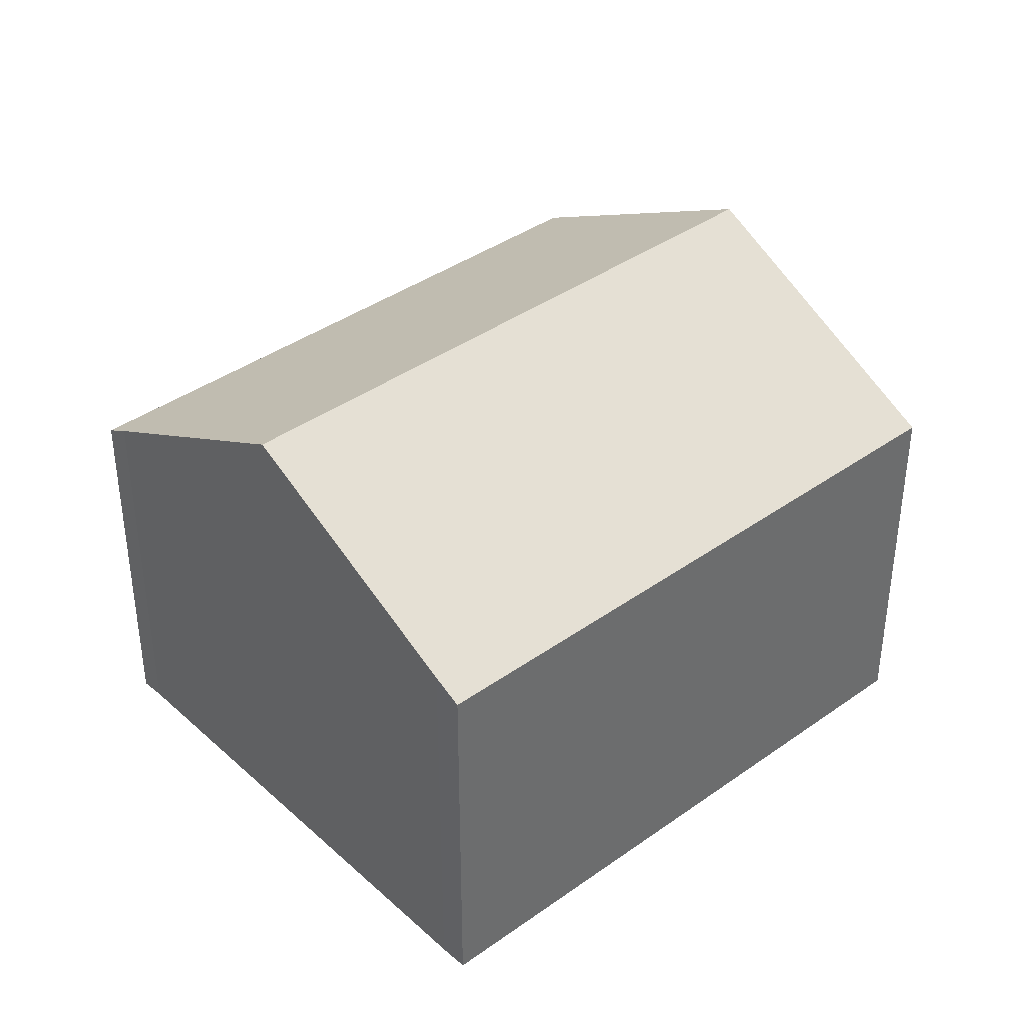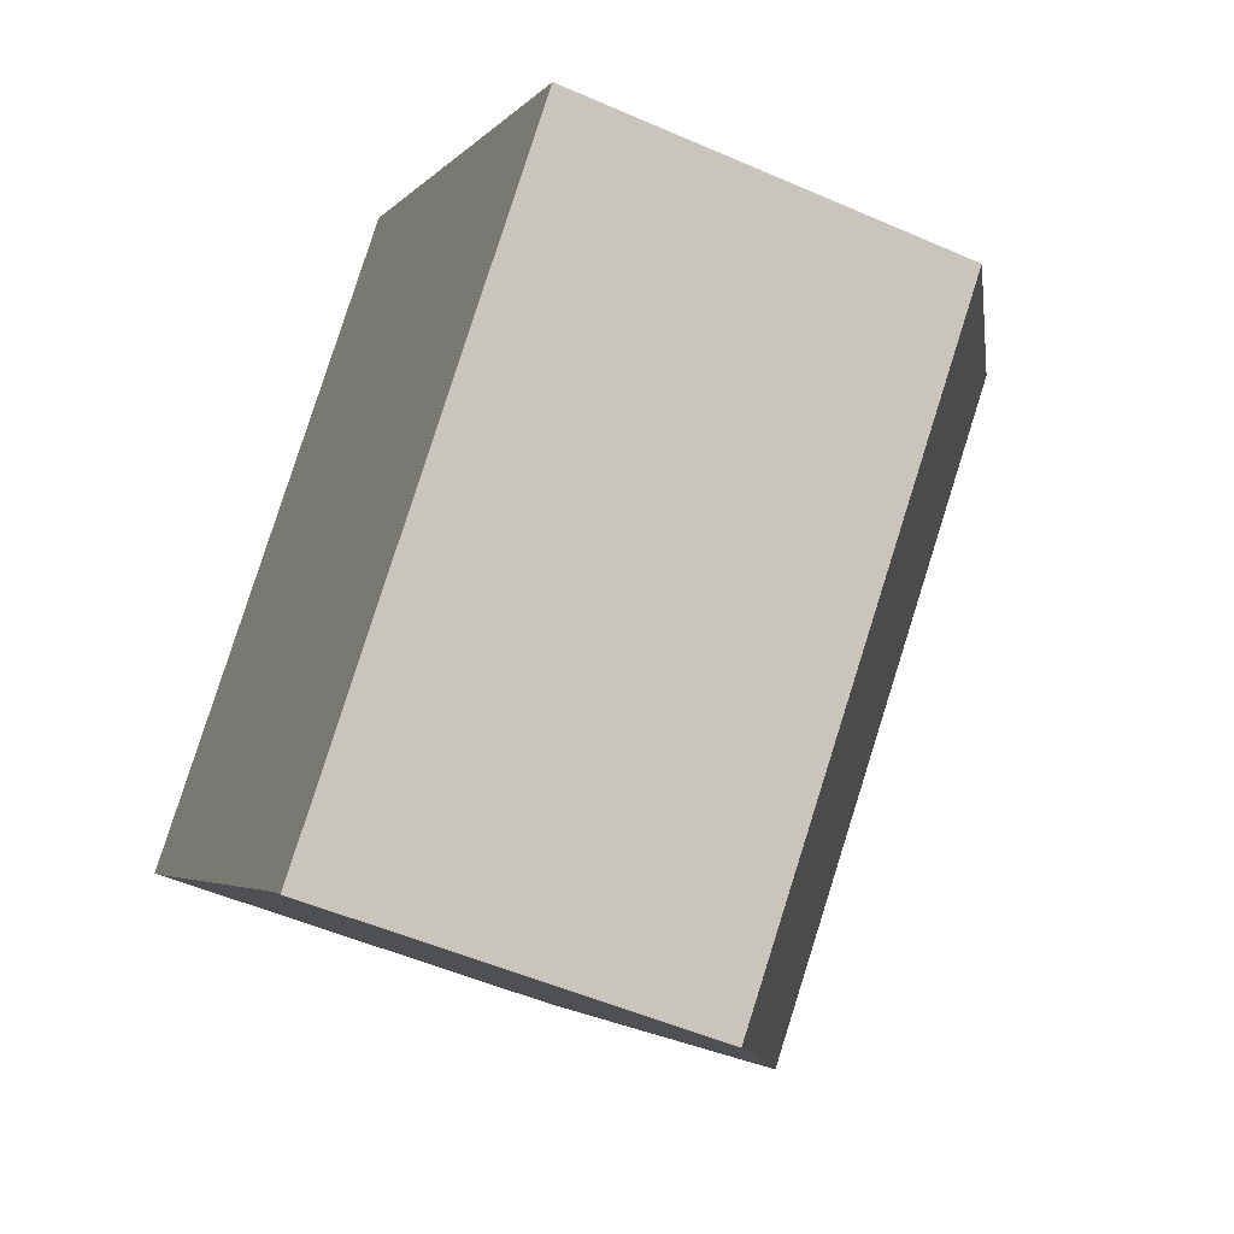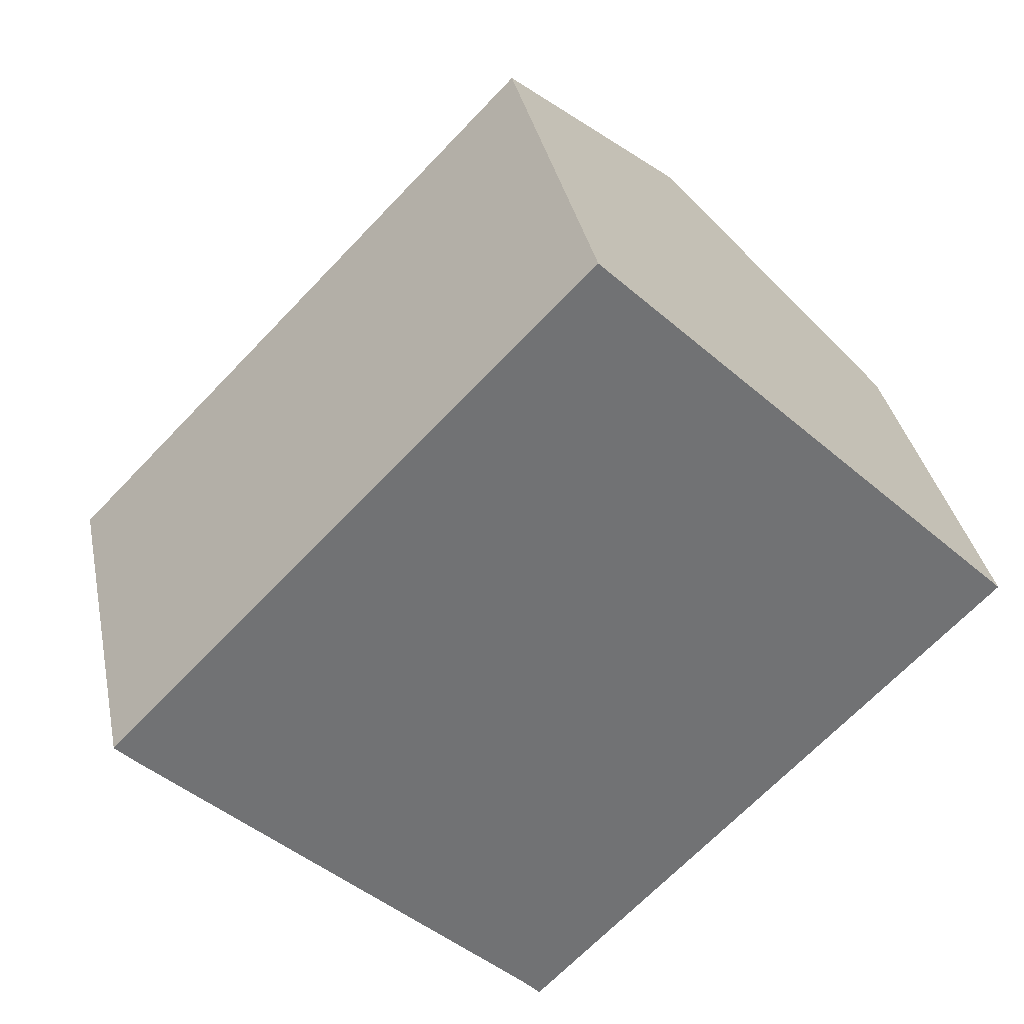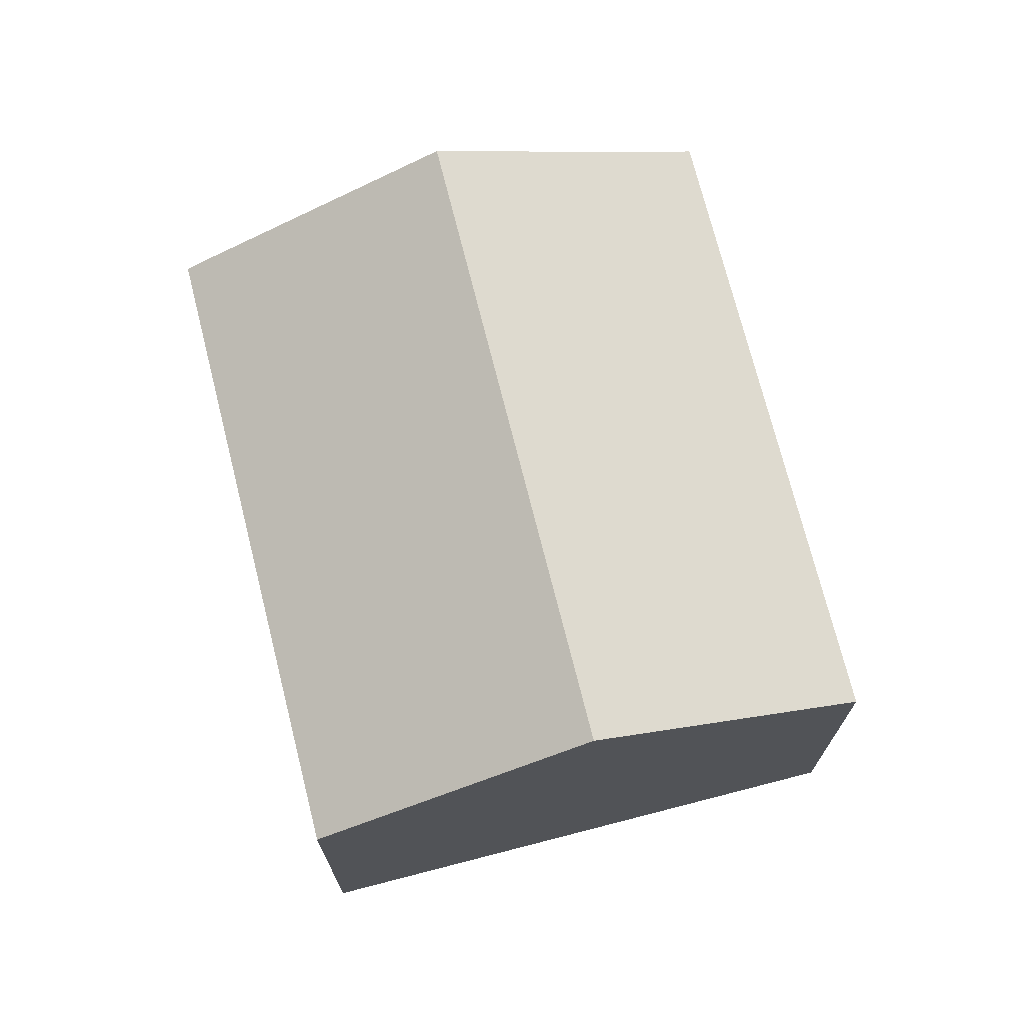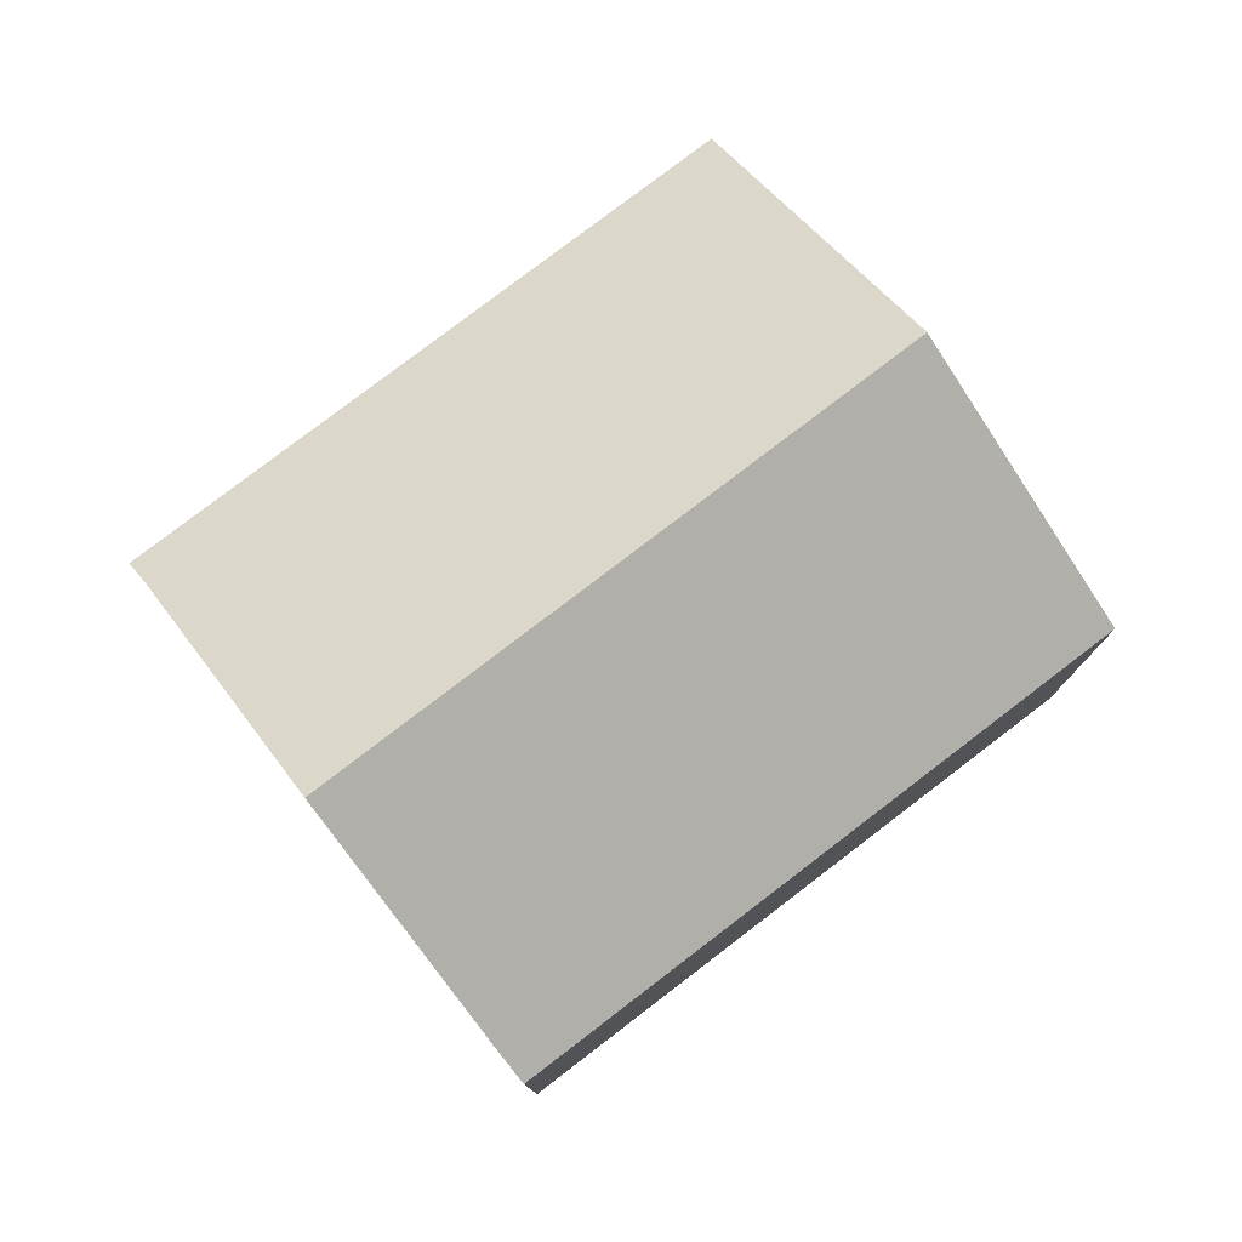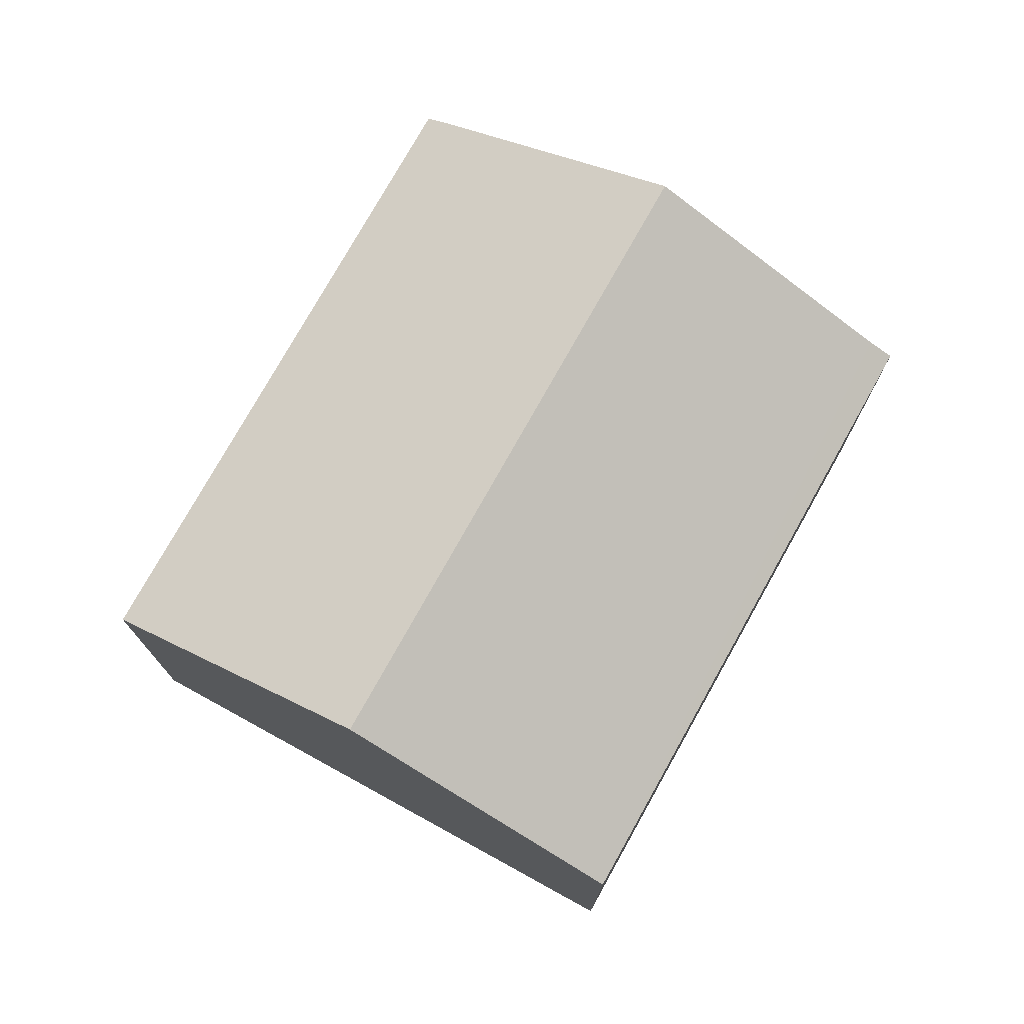
<metadata>
{"format":"obj","ext":"obj","renderer":"f3d","projection":"perspective","resolution":1024,"background":"white","views":[{"elev":39.3,"azim":-87.3,"up":"+Y"},{"elev":-50.9,"azim":64.4,"up":"+Z"},{"elev":34.9,"azim":-11.3,"up":"+Z"},{"elev":72.4,"azim":30.2,"up":"+Y"},{"elev":79.1,"azim":-83.1,"up":"+Y"},{"elev":76.1,"azim":73.5,"up":"+Y"}]}
</metadata>
<code>
v  7.58 7.568 -7.459
v  16.71 7.319 1.197
v  7.914 7.32 -7.82
v  12.76 10.12 5.111
v  3.961 10.12 -3.907
v  8.806 7.32 9.025
v  0.397 7.607 -0.408
v  0 7.32 4.482e-16
v  0 0 0
v  8.806 -5.526e-16 9.025
v  12.76 -3.13e-16 5.111
v  16.71 -7.33e-17 1.197
v  7.914 4.788e-16 -7.82
v  7.58 4.567e-16 -7.459
v  0.397 2.498e-17 -0.408
v  3.961 2.392e-16 -3.907
g defaultobject
f 1 2 3
f 2 1 4
f 4 1 5
f 6 7 8
f 7 6 5
f 5 6 4
f 9 6 8
f 6 9 10
f 10 4 6
f 4 10 2
f 2 10 11
f 2 11 12
f 2 13 3
f 13 2 12
f 3 14 1
f 14 3 13
f 14 5 1
f 5 14 7
f 7 14 15
f 15 14 16
f 15 8 7
f 8 15 9
f 11 13 12
f 13 11 10
f 13 10 14
f 14 10 9
f 14 9 16
f 16 9 15

</code>
